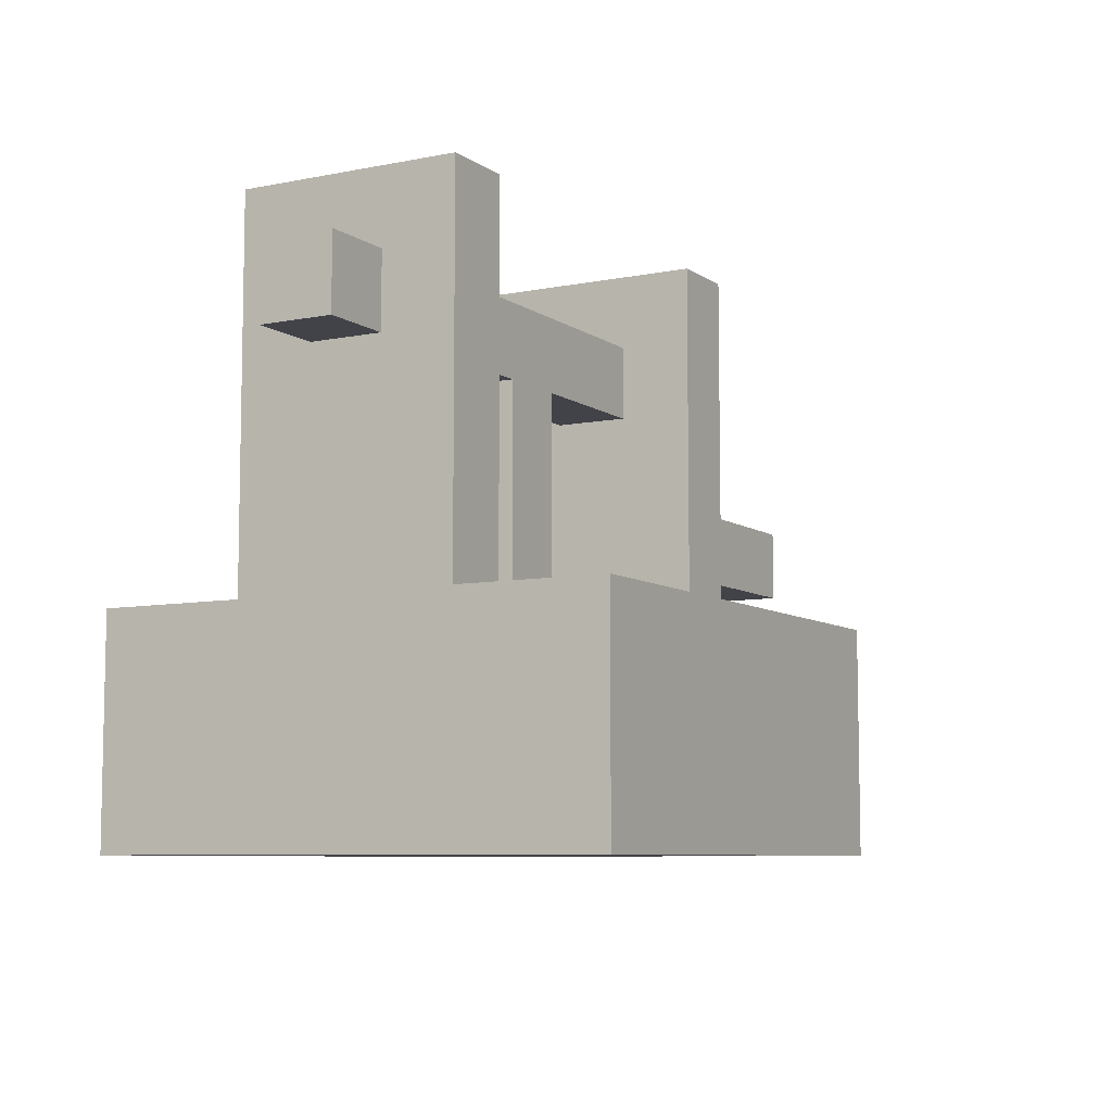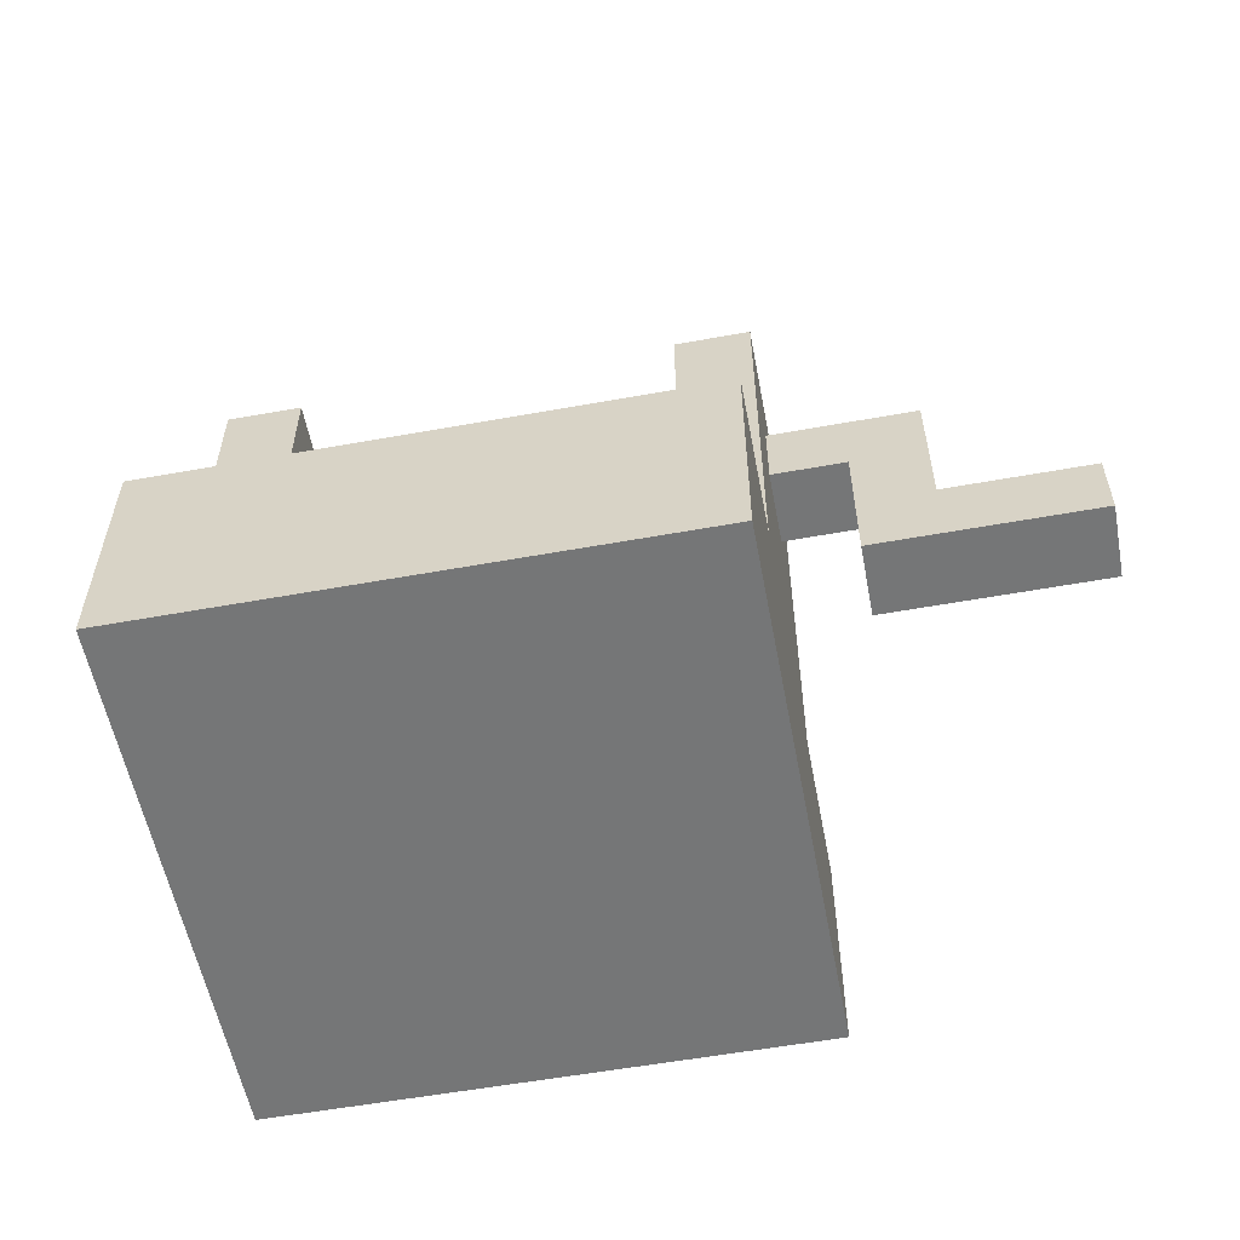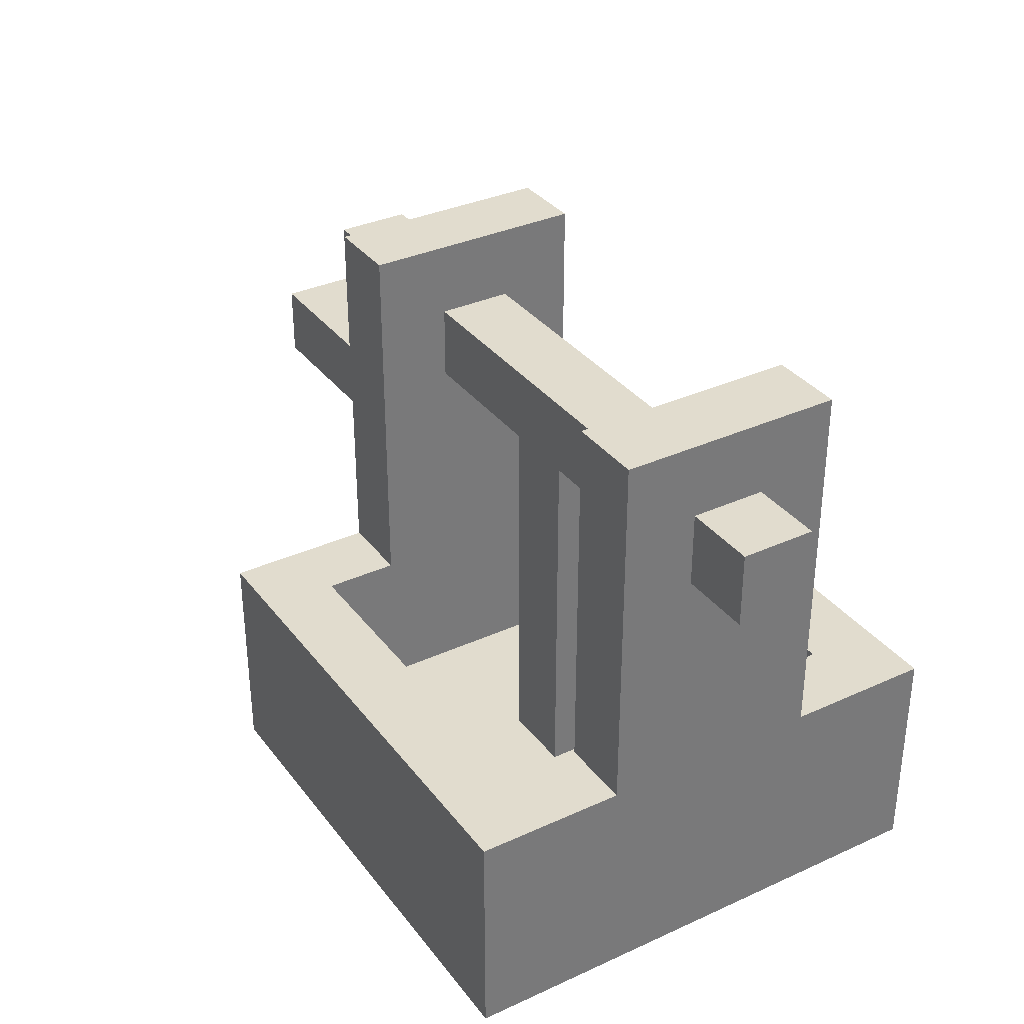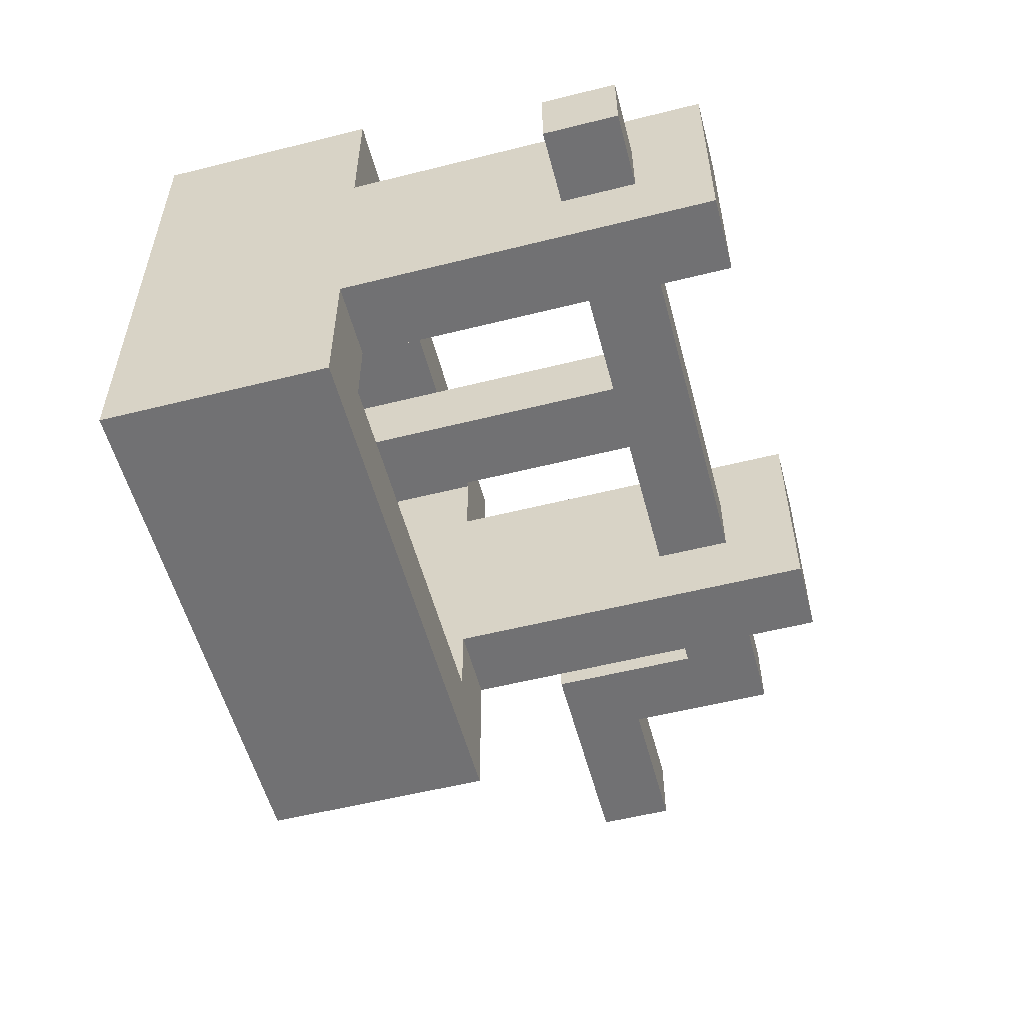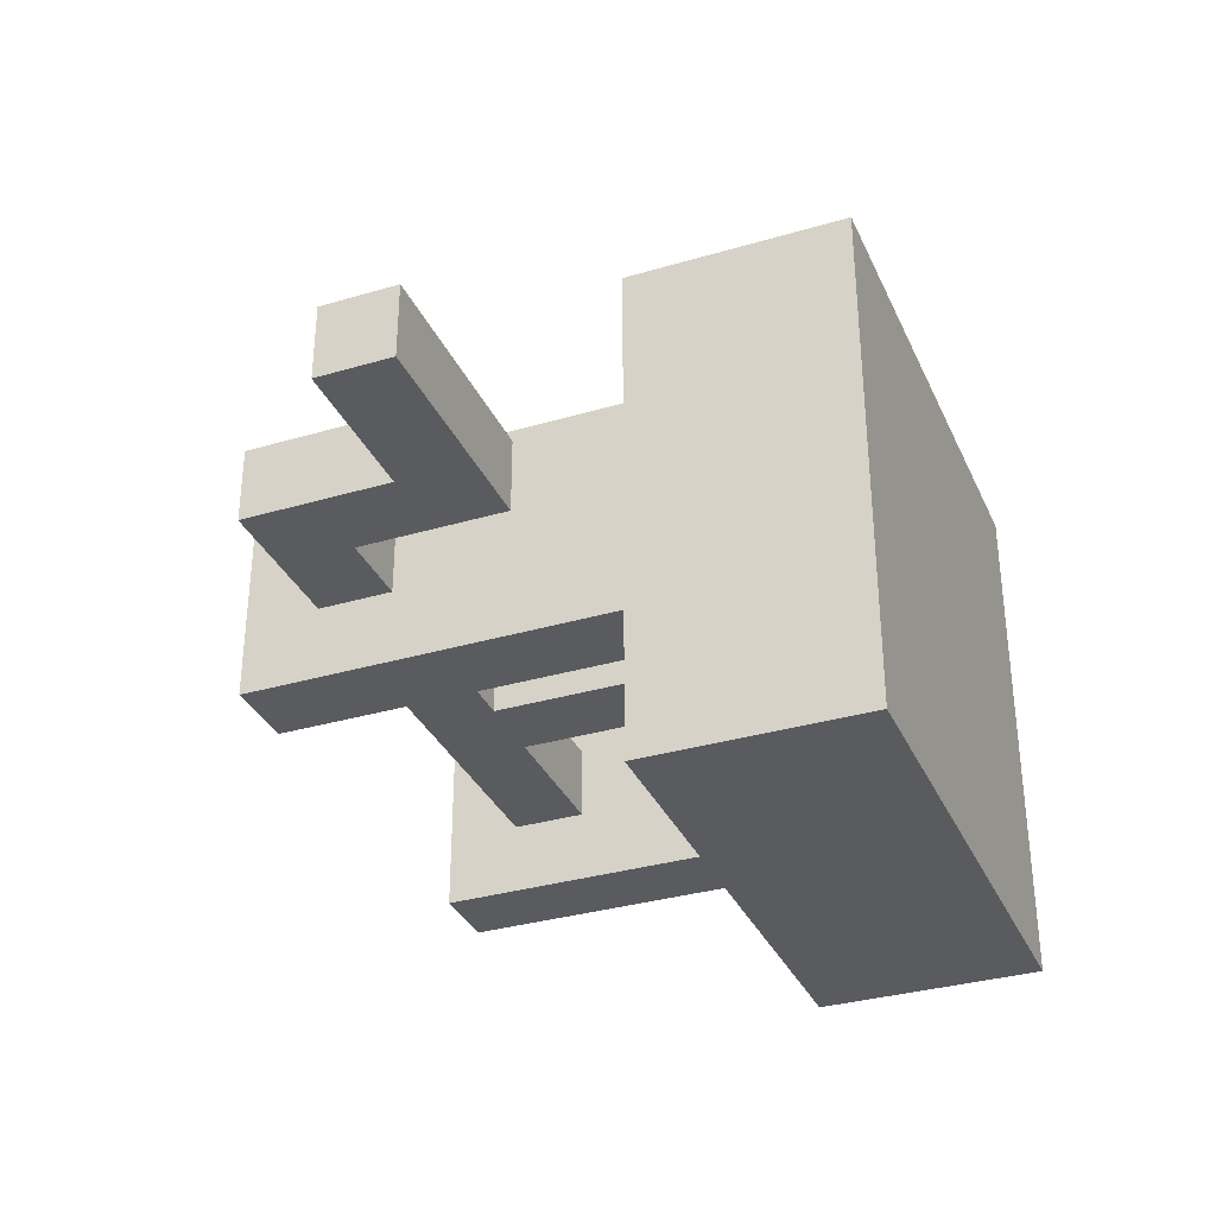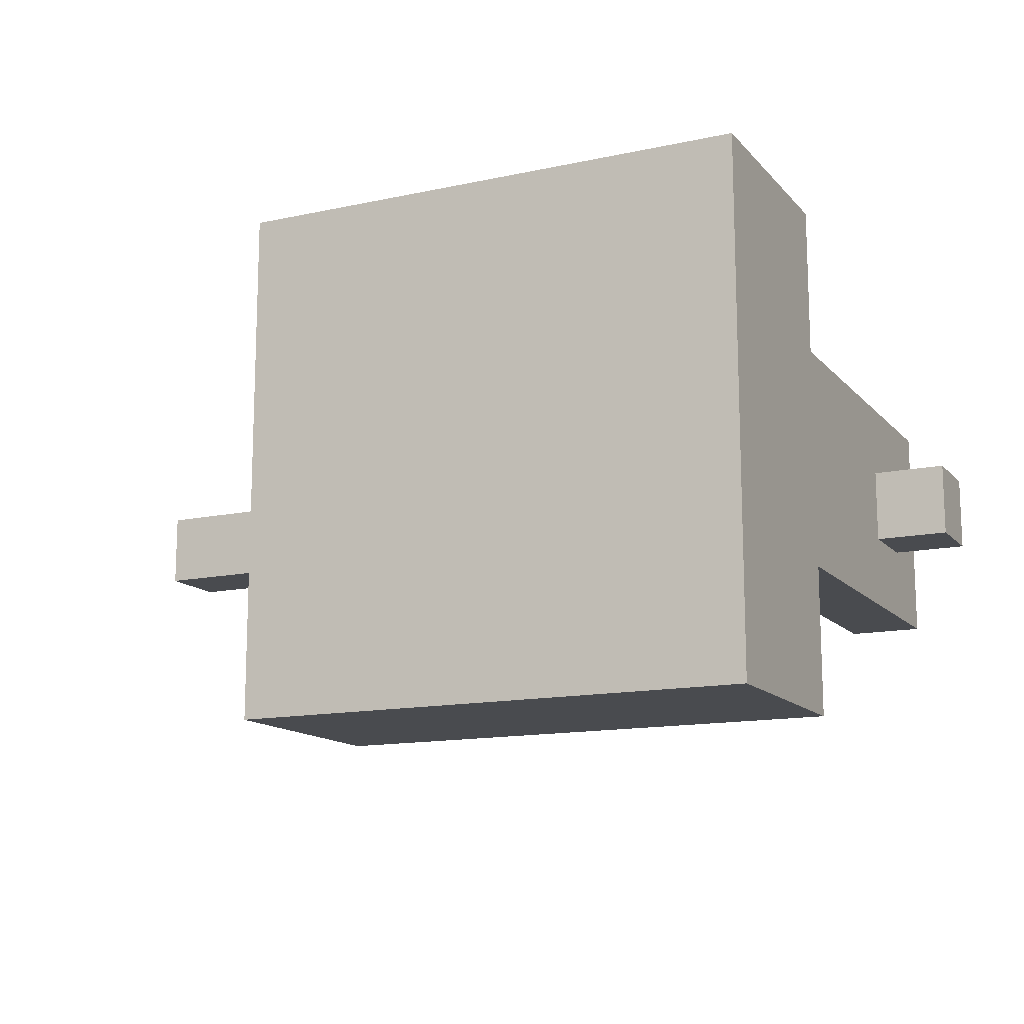
<metadata>
{"format":"obj","ext":"obj","renderer":"f3d","projection":"perspective","resolution":1024,"background":"white","views":[{"elev":-7.6,"azim":119.5,"up":"+Y"},{"elev":-56.7,"azim":-169.3,"up":"+Y"},{"elev":34.1,"azim":58.3,"up":"+Y"},{"elev":-55.3,"azim":104.8,"up":"+Z"},{"elev":-33.5,"azim":-68.1,"up":"+Z"},{"elev":-13.8,"azim":25.7,"up":"+Z"}]}
</metadata>
<code>
v -6 4 0.5
v -6 4 -0.5
v -6 5 0.5
v -6 5 -0.5
v -4 5 0.5
v -4 5 -0.5
v -4 7 0.5
v -4 7 -0.5
v -2 0 3.5
v -2 0 1.5
v -2 0 -1.5
v -2 0 -3.5
v -2 2 3.5
v -2 2 1.5
v -2 2 -1.5
v -2 2 -3.5
v -2 3 3.5
v -2 3 1.5
v -2 3 -1.5
v -2 3 -3.5
v -2 6 0.5
v -2 6 -0.5
v -2 7 0.5
v -2 7 -0.5
v -2 8 1.5
v -2 8 -1.5
v 1 1 0.5
v 1 1 -0.5
v 1 6 0.5
v 1 6 -0.5
v 4 1 2.5
v 4 1 1.5
v 4 1 -1.5
v 4 1 -2.5
v 4 2 2.5
v 4 2 1.5
v 4 2 -1.5
v 4 2 -2.5
v 4 3 2.5
v 4 3 1.5
v 4 3 -1.5
v 4 3 -2.5
v 4 6 0.5
v 4 6 -0.5
v 4 7 0.5
v 4 7 -0.5
v 4 8 1.5
v 4 8 -1.5
v -3 4 0.5
v -3 4 -0.5
v -3 6 0.5
v -3 6 -0.5
v -1 1 2.5
v -1 1 1.5
v -1 1 -1.5
v -1 1 -2.5
v -1 2 2.5
v -1 2 1.5
v -1 2 -1.5
v -1 2 -2.5
v -1 3 2.5
v -1 3 1.5
v -1 3 -1.5
v -1 3 -2.5
v -1 6 0.5
v -1 6 -0.5
v -1 7 0.5
v -1 7 -0.5
v -1 8 1.5
v -1 8 -1.5
v 2 1 0.5
v 2 1 -0.5
v 2 6 0.5
v 2 6 -0.5
v 5 0 3.5
v 5 0 1.5
v 5 0 -1.5
v 5 0 -3.5
v 5 2 3.5
v 5 2 1.5
v 5 2 -1.5
v 5 2 -3.5
v 5 3 3.5
v 5 3 1.5
v 5 3 -1.5
v 5 3 -3.5
v 5 6 0.5
v 5 6 -0.5
v 5 7 0.5
v 5 7 -0.5
v 5 8 1.5
v 5 8 -1.5
v 6 6 0.5
v 6 6 -0.5
v 6 7 0.5
v 6 7 -0.5
v -2 0 3.5
v -2 2 3.5
v -2 3 3.5
v 5 0 3.5
v 5 2 3.5
v 5 3 3.5
v -2 3 1.5
v -2 8 1.5
v -1 3 1.5
v -1 8 1.5
v 4 3 1.5
v 4 8 1.5
v 5 3 1.5
v 5 8 1.5
v -6 4 0.5
v -6 5 0.5
v -4 5 0.5
v -4 7 0.5
v -3 4 0.5
v -3 6 0.5
v -2 6 0.5
v -2 7 0.5
v -1 6 0.5
v -1 7 0.5
v 1 1 0.5
v 1 6 0.5
v 1 7 0.5
v 2 1 0.5
v 2 6 0.5
v 2 7 0.5
v 4 6 0.5
v 4 7 0.5
v 5 6 0.5
v 5 7 0.5
v 6 6 0.5
v 6 7 0.5
v -1 1 -2.5
v -1 2 -2.5
v -1 3 -2.5
v 4 1 -2.5
v 4 2 -2.5
v 4 3 -2.5
v -1 1 2.5
v -1 2 2.5
v -1 3 2.5
v 4 1 2.5
v 4 2 2.5
v 4 3 2.5
v -6 4 -0.5
v -6 5 -0.5
v -4 5 -0.5
v -4 7 -0.5
v -3 4 -0.5
v -3 6 -0.5
v -2 6 -0.5
v -2 7 -0.5
v -1 6 -0.5
v -1 7 -0.5
v 1 1 -0.5
v 1 6 -0.5
v 1 7 -0.5
v 2 1 -0.5
v 2 6 -0.5
v 2 7 -0.5
v 4 6 -0.5
v 4 7 -0.5
v 5 6 -0.5
v 5 7 -0.5
v 6 6 -0.5
v 6 7 -0.5
v -2 3 -1.5
v -2 8 -1.5
v -1 3 -1.5
v -1 8 -1.5
v 4 3 -1.5
v 4 8 -1.5
v 5 3 -1.5
v 5 8 -1.5
v -2 0 -3.5
v -2 2 -3.5
v -2 3 -3.5
v 5 0 -3.5
v 5 2 -3.5
v 5 3 -3.5
v -2 0 3.5
v 5 0 3.5
v -1 0 2.5
v 4 0 2.5
v -2 0 1.5
v -1 0 1.5
v 4 0 1.5
v 5 0 1.5
v 1 0 0.5
v 2 0 0.5
v 1 0 -0.5
v 2 0 -0.5
v -2 0 -1.5
v -1 0 -1.5
v 4 0 -1.5
v 5 0 -1.5
v -1 0 -2.5
v 4 0 -2.5
v -2 0 -3.5
v 5 0 -3.5
v -6 4 0.5
v -3 4 0.5
v -6 4 -0.5
v -3 4 -0.5
v -3 6 0.5
v -2 6 0.5
v -1 6 0.5
v 1 6 0.5
v 2 6 0.5
v 4 6 0.5
v 5 6 0.5
v 6 6 0.5
v -3 6 -0.5
v -2 6 -0.5
v -1 6 -0.5
v 1 6 -0.5
v 2 6 -0.5
v 4 6 -0.5
v 5 6 -0.5
v 6 6 -0.5
v -1 1 2.5
v 4 1 2.5
v -1 1 1.5
v 4 1 1.5
v 1 1 0.5
v 2 1 0.5
v 1 1 -0.5
v 2 1 -0.5
v -1 1 -1.5
v 4 1 -1.5
v -1 1 -2.5
v 4 1 -2.5
v -2 3 3.5
v 5 3 3.5
v -1 3 2.5
v 4 3 2.5
v -2 3 1.5
v -1 3 1.5
v 4 3 1.5
v 5 3 1.5
v -2 3 -1.5
v -1 3 -1.5
v 4 3 -1.5
v 5 3 -1.5
v -1 3 -2.5
v 4 3 -2.5
v -2 3 -3.5
v 5 3 -3.5
v -6 5 0.5
v -4 5 0.5
v -6 5 -0.5
v -4 5 -0.5
v -4 7 0.5
v -2 7 0.5
v -1 7 0.5
v 1 7 0.5
v 2 7 0.5
v 4 7 0.5
v 5 7 0.5
v 6 7 0.5
v -4 7 -0.5
v -2 7 -0.5
v -1 7 -0.5
v 1 7 -0.5
v 2 7 -0.5
v 4 7 -0.5
v 5 7 -0.5
v 6 7 -0.5
v -2 8 1.5
v -1 8 1.5
v 4 8 1.5
v 5 8 1.5
v -2 8 -1.5
v -1 8 -1.5
v 4 8 -1.5
v 5 8 -1.5
f 3 2 1
f 4 2 3
f 7 6 5
f 8 6 7
f 13 10 9
f 14 11 10
f 14 10 13
f 15 12 11
f 15 11 14
f 16 12 15
f 17 14 13
f 17 15 14
f 17 16 15
f 18 16 17
f 19 16 18
f 20 16 19
f 21 19 18
f 22 19 21
f 23 21 18
f 24 19 22
f 25 23 18
f 25 24 23
f 26 19 24
f 26 24 25
f 29 28 27
f 30 28 29
f 35 32 31
f 36 33 32
f 36 32 35
f 37 34 33
f 37 33 36
f 38 34 37
f 39 36 35
f 39 37 36
f 39 38 37
f 40 38 39
f 41 38 40
f 42 38 41
f 43 41 40
f 44 41 43
f 45 43 40
f 46 41 44
f 47 45 40
f 47 46 45
f 48 41 46
f 48 46 47
f 49 50 51
f 51 50 52
f 53 54 57
f 54 55 58
f 57 54 58
f 55 56 59
f 58 55 59
f 59 56 60
f 57 58 61
f 58 59 61
f 59 60 61
f 61 60 62
f 62 60 63
f 63 60 64
f 62 63 65
f 65 63 66
f 62 65 67
f 66 63 68
f 62 67 69
f 67 68 69
f 68 63 70
f 69 68 70
f 71 72 73
f 73 72 74
f 75 76 79
f 76 77 80
f 79 76 80
f 77 78 81
f 80 77 81
f 81 78 82
f 79 80 83
f 80 81 83
f 81 82 83
f 83 82 84
f 84 82 85
f 85 82 86
f 84 85 87
f 87 85 88
f 84 87 89
f 88 85 90
f 84 89 91
f 89 90 91
f 90 85 92
f 91 90 92
f 93 94 95
f 95 94 96
f 100 98 97
f 101 99 98
f 101 98 100
f 102 99 101
f 105 104 103
f 106 104 105
f 109 108 107
f 110 108 109
f 113 112 111
f 115 113 111
f 115 114 113
f 116 114 115
f 117 114 116
f 118 114 117
f 122 120 119
f 123 120 122
f 124 122 121
f 124 123 122
f 125 123 124
f 126 123 125
f 127 126 125
f 128 126 127
f 131 130 129
f 132 130 131
f 136 134 133
f 137 135 134
f 137 134 136
f 138 135 137
f 139 140 142
f 140 141 143
f 142 140 143
f 143 141 144
f 145 146 147
f 145 147 149
f 147 148 149
f 149 148 150
f 150 148 151
f 151 148 152
f 153 154 156
f 156 154 157
f 155 156 158
f 156 157 158
f 158 157 159
f 159 157 160
f 159 160 161
f 161 160 162
f 163 164 165
f 165 164 166
f 167 168 169
f 169 168 170
f 171 172 173
f 173 172 174
f 175 176 178
f 176 177 179
f 178 176 179
f 179 177 180
f 183 182 181
f 184 182 183
f 185 183 181
f 186 184 183
f 186 183 185
f 187 182 184
f 187 184 186
f 188 182 187
f 189 187 186
f 190 187 189
f 191 189 186
f 191 190 189
f 192 187 190
f 192 190 191
f 193 186 185
f 194 191 186
f 194 186 193
f 194 192 191
f 195 187 192
f 195 192 194
f 195 188 187
f 196 188 195
f 197 194 193
f 197 195 194
f 198 196 195
f 198 195 197
f 199 197 193
f 199 198 197
f 200 196 198
f 200 198 199
f 203 202 201
f 204 202 203
f 213 206 205
f 214 206 213
f 215 208 207
f 216 208 215
f 217 210 209
f 218 210 217
f 219 212 211
f 220 212 219
f 221 222 223
f 223 222 224
f 223 224 225
f 225 224 226
f 223 225 227
f 226 224 228
f 223 227 229
f 227 228 229
f 228 224 230
f 229 228 230
f 229 230 231
f 231 230 232
f 233 234 235
f 235 234 236
f 233 235 237
f 237 235 238
f 236 234 239
f 239 234 240
f 241 242 245
f 243 244 246
f 241 245 247
f 245 246 247
f 246 244 248
f 247 246 248
f 249 250 251
f 251 250 252
f 253 254 261
f 261 254 262
f 255 256 263
f 256 257 264
f 263 256 264
f 257 258 265
f 264 257 265
f 265 258 266
f 259 260 267
f 267 260 268
f 269 270 273
f 273 270 274
f 271 272 275
f 275 272 276

</code>
